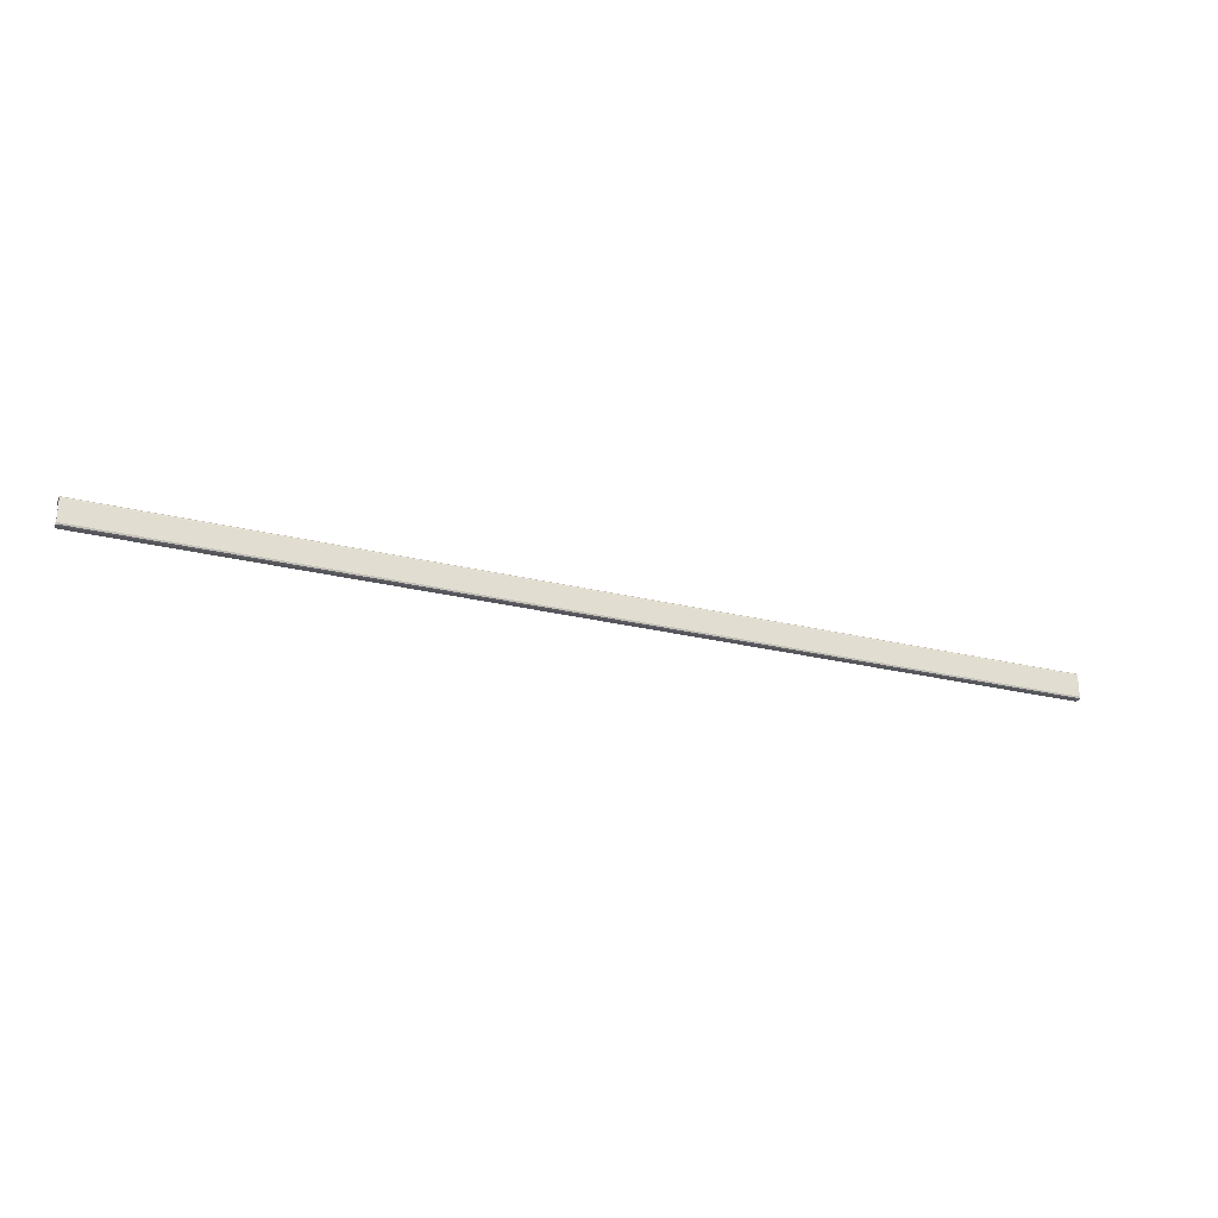
<metadata>
{"format":"obj","ext":"obj","renderer":"f3d","projection":"perspective","resolution":1024,"background":"white","views":[{"elev":-26.3,"azim":-21.8,"up":"+Z"}]}
</metadata>
<code>
o mesh87/mesh87-geometry#mesh87-geometry
v -0.7068 0.487 -0.3559
v 0.6965 0.4813 -0.3518
v 0.6965 0.4823 -0.3507
v -0.7068 0.4859 -0.3571
v 0.6965 0.4826 -0.3521
v 0.6965 0.4838 -0.3502
v -0.7068 0.4873 -0.3574
v 0.6965 0.4809 -0.3534
v 0.6965 0.4838 -0.3516
v 0.6965 0.4821 -0.3534
v -0.7068 0.4885 -0.3555
v -0.7068 0.4868 -0.3587
v -0.7068 0.4885 -0.3569
v -0.7068 0.4855 -0.3587
v 0.6965 0.5029 -0.3502
v 0.6965 0.5029 -0.3516
v 0.6965 0.4809 -0.386
v 0.6965 0.4821 -0.386
v -0.7068 0.4868 -0.3913
v -0.7068 0.5076 -0.3555
v -0.7068 0.5076 -0.3569
v -0.7068 0.4855 -0.3913
v -0.7068 0.4864 -0.3935
v 0.6965 0.4838 -0.3878
v 0.6965 0.4817 -0.3882
v -0.7068 0.4885 -0.3931
v -0.7068 0.4885 -0.3944
v 0.6965 0.4915 -0.3878
v 0.6965 0.4838 -0.3892
v -0.7068 0.4961 -0.3931
v 0.6965 0.4915 -0.3892
v 0.6965 0.4923 -0.3874
v -0.7068 0.4961 -0.3944
v 0.6965 0.4939 -0.3865
v -0.7068 0.4986 -0.3918
v 0.6965 0.4939 -0.3807
v -0.7068 0.4986 -0.386
v -0.7068 0.4973 -0.386
v 0.6965 0.4927 -0.3807
v -0.7068 0.4973 -0.3918
v 0.6965 0.4927 -0.3865
v -0.7068 0.497 -0.3927
f 1 2 3
f 1 4 2
f 5 3 2
f 6 1 3
f 7 4 1
f 2 4 8
f 5 9 3
f 10 5 2
f 1 6 11
f 9 6 3
f 12 4 7
f 7 1 13
f 8 4 14
f 10 2 8
f 7 9 5
f 12 5 10
f 15 11 6
f 13 1 11
f 16 6 9
f 14 4 12
f 5 12 7
f 9 7 13
f 14 17 8
f 18 10 8
f 10 19 12
f 11 15 20
f 16 15 6
f 11 21 13
f 13 16 9
f 19 14 12
f 17 14 22
f 18 8 17
f 19 10 18
f 15 21 20
f 21 11 20
f 21 15 16
f 16 13 21
f 22 14 19
f 17 22 23
f 22 18 17
f 24 19 18
f 19 18 22
f 17 23 25
f 24 26 19
f 27 25 23
f 28 26 24
f 27 29 25
f 30 26 28
f 27 31 29
f 31 27 33
f 33 34 31
f 34 33 35
f 35 36 34
f 36 35 37
f 37 38 36
f 38 39 36
f 39 38 40
f 39 40 41
f 41 40 42
f 41 42 32
f 42 30 32
f 30 28 32
f 3 2 1
f 2 4 1
f 2 3 5
f 3 1 6
f 1 4 7
f 8 4 2
f 3 9 5
f 2 5 10
f 11 6 1
f 3 6 9
f 7 4 12
f 13 1 7
f 14 4 8
f 8 2 10
f 5 9 7
f 10 5 12
f 6 11 15
f 11 1 13
f 9 6 16
f 12 4 14
f 7 12 5
f 13 7 9
f 8 17 14
f 8 10 18
f 12 19 10
f 20 15 11
f 6 15 16
f 13 21 11
f 9 16 13
f 12 14 19
f 22 14 17
f 17 8 18
f 18 10 19
f 20 21 15
f 20 11 21
f 16 15 21
f 21 13 16
f 19 14 22
f 23 22 17
f 17 18 22
f 18 19 24
f 22 18 19
f 25 23 17
f 19 26 24
f 23 25 27
f 24 26 28
f 25 29 27
f 28 26 30
f 29 31 27
f 32 28 30
f 33 27 31
f 31 34 33
f 35 33 34
f 34 36 35
f 37 35 36
f 36 38 37
f 36 39 38
f 40 38 39
f 41 40 39
f 42 40 41
f 32 42 41
f 32 30 42

</code>
